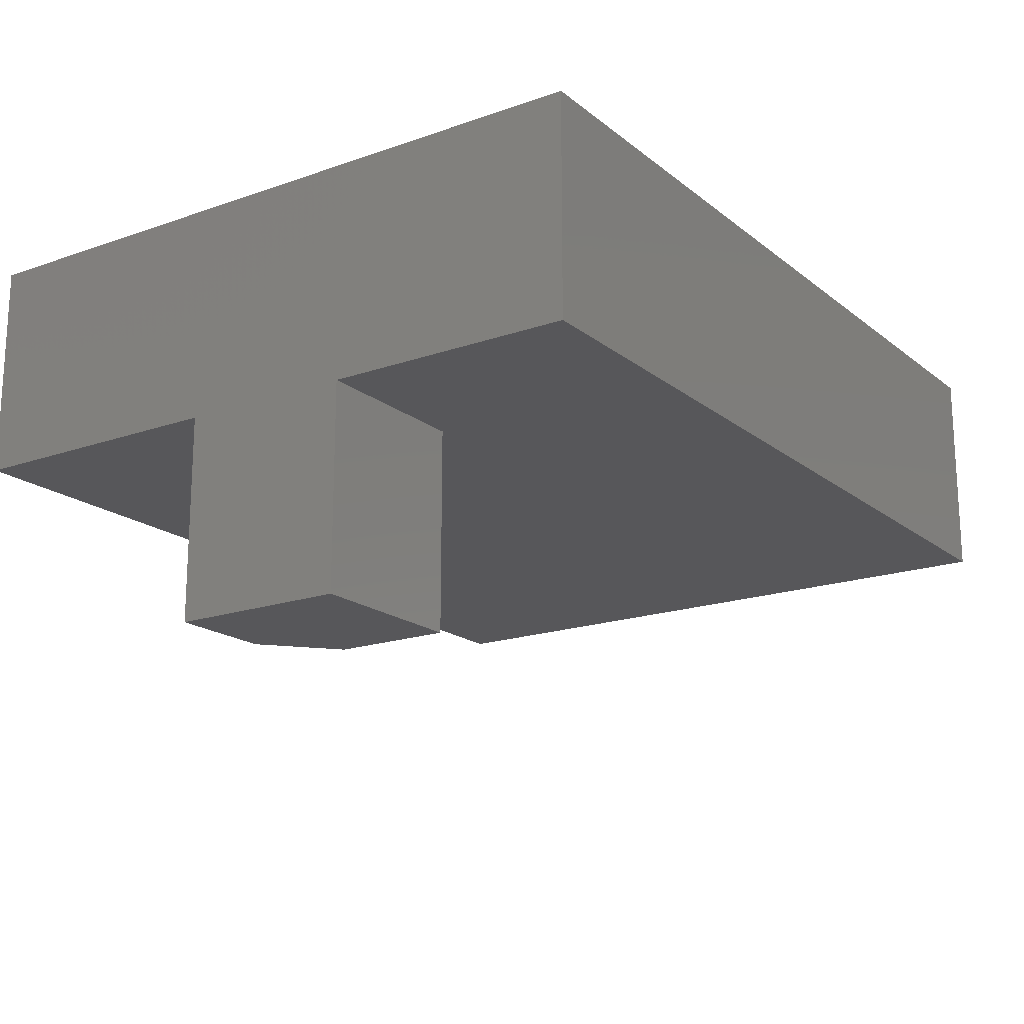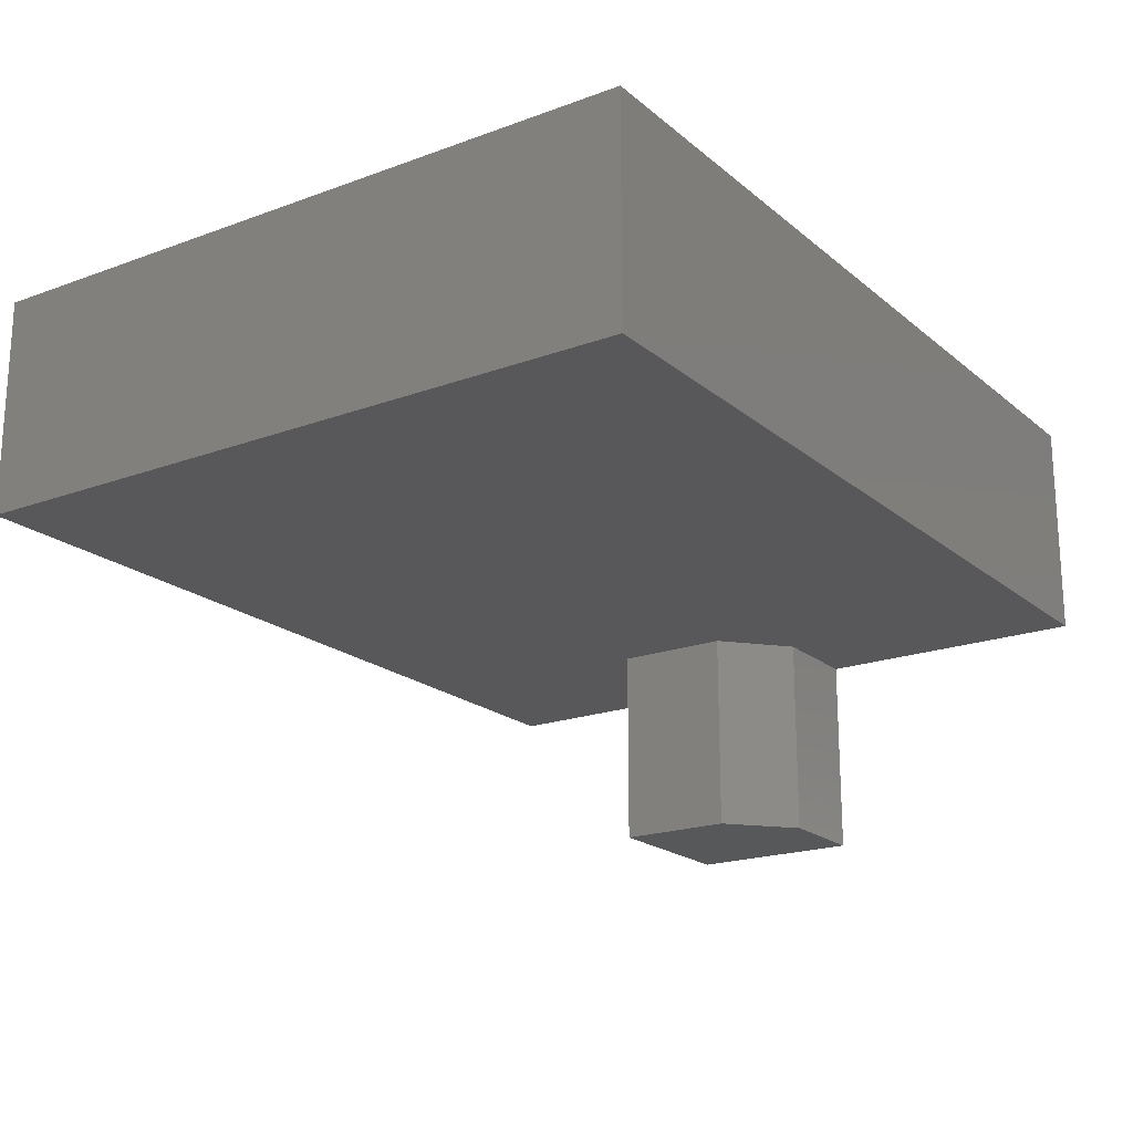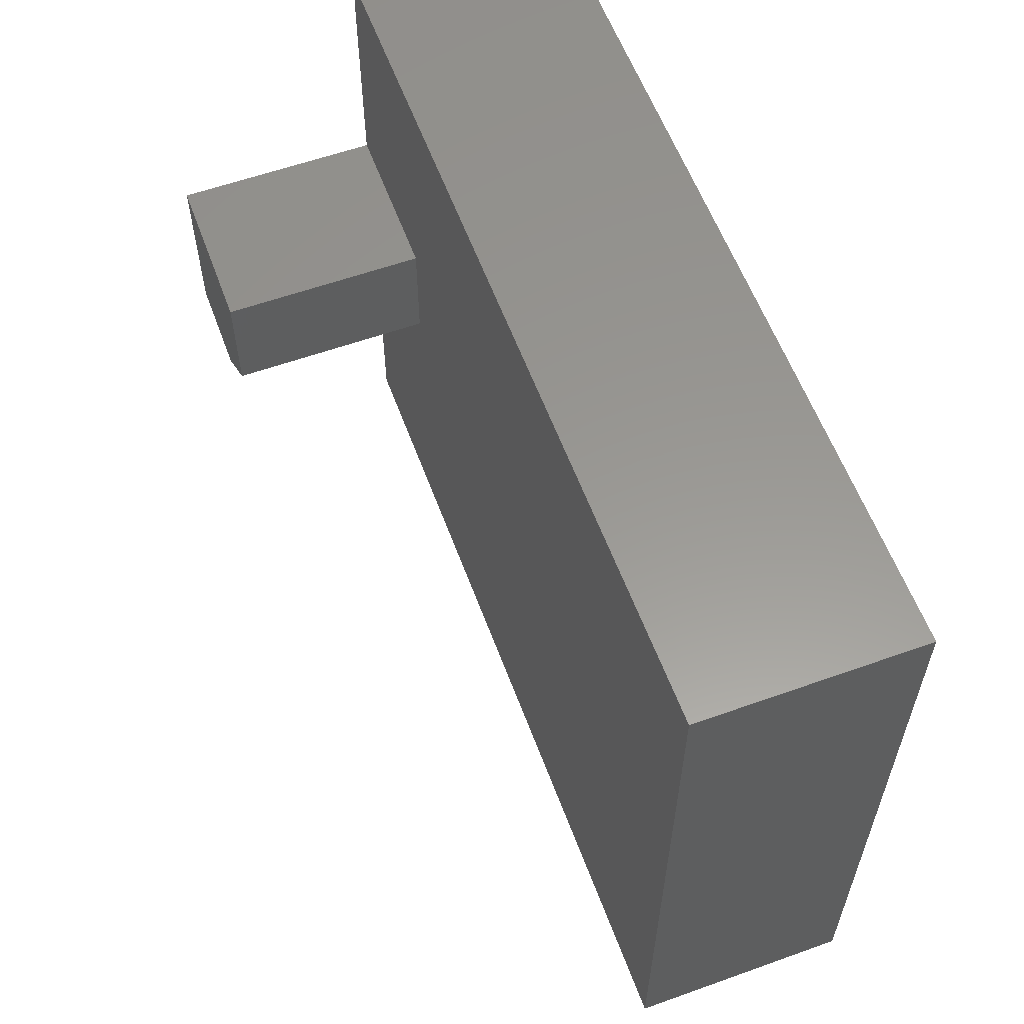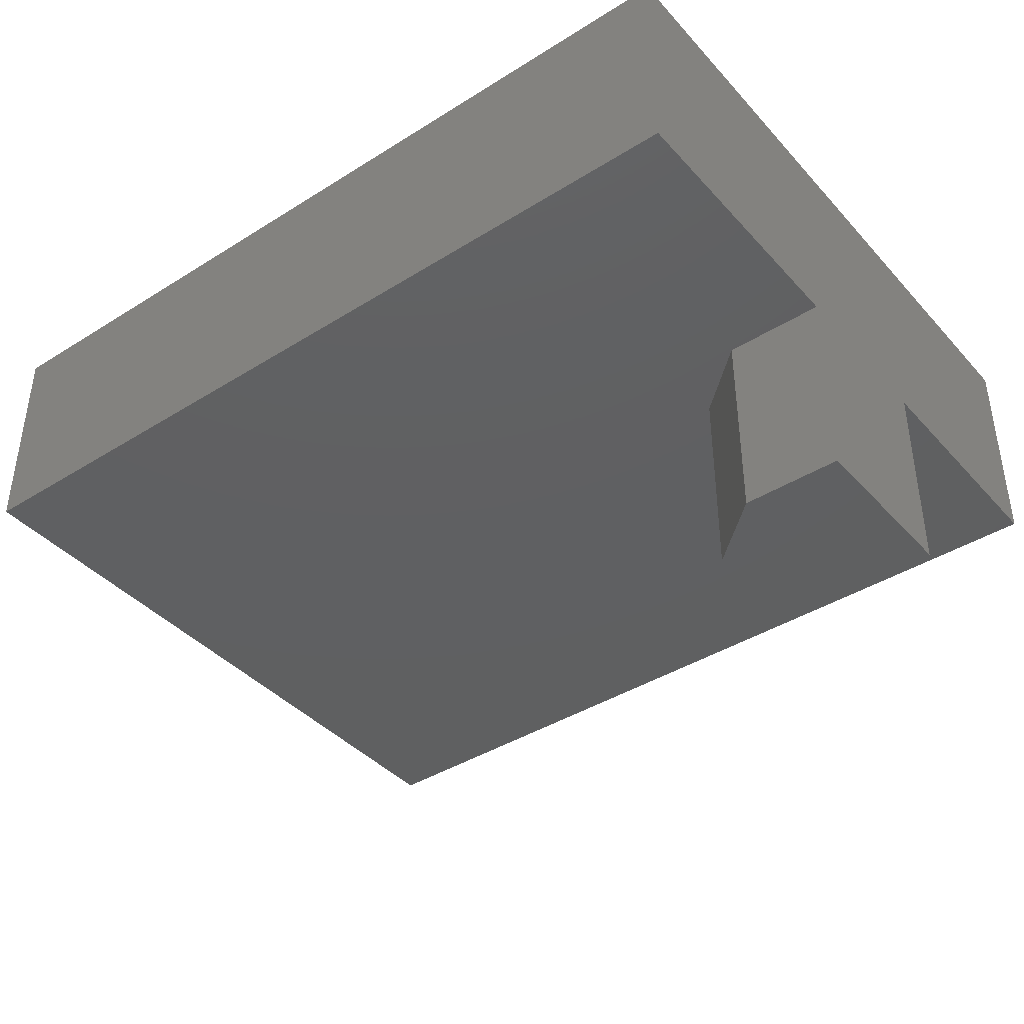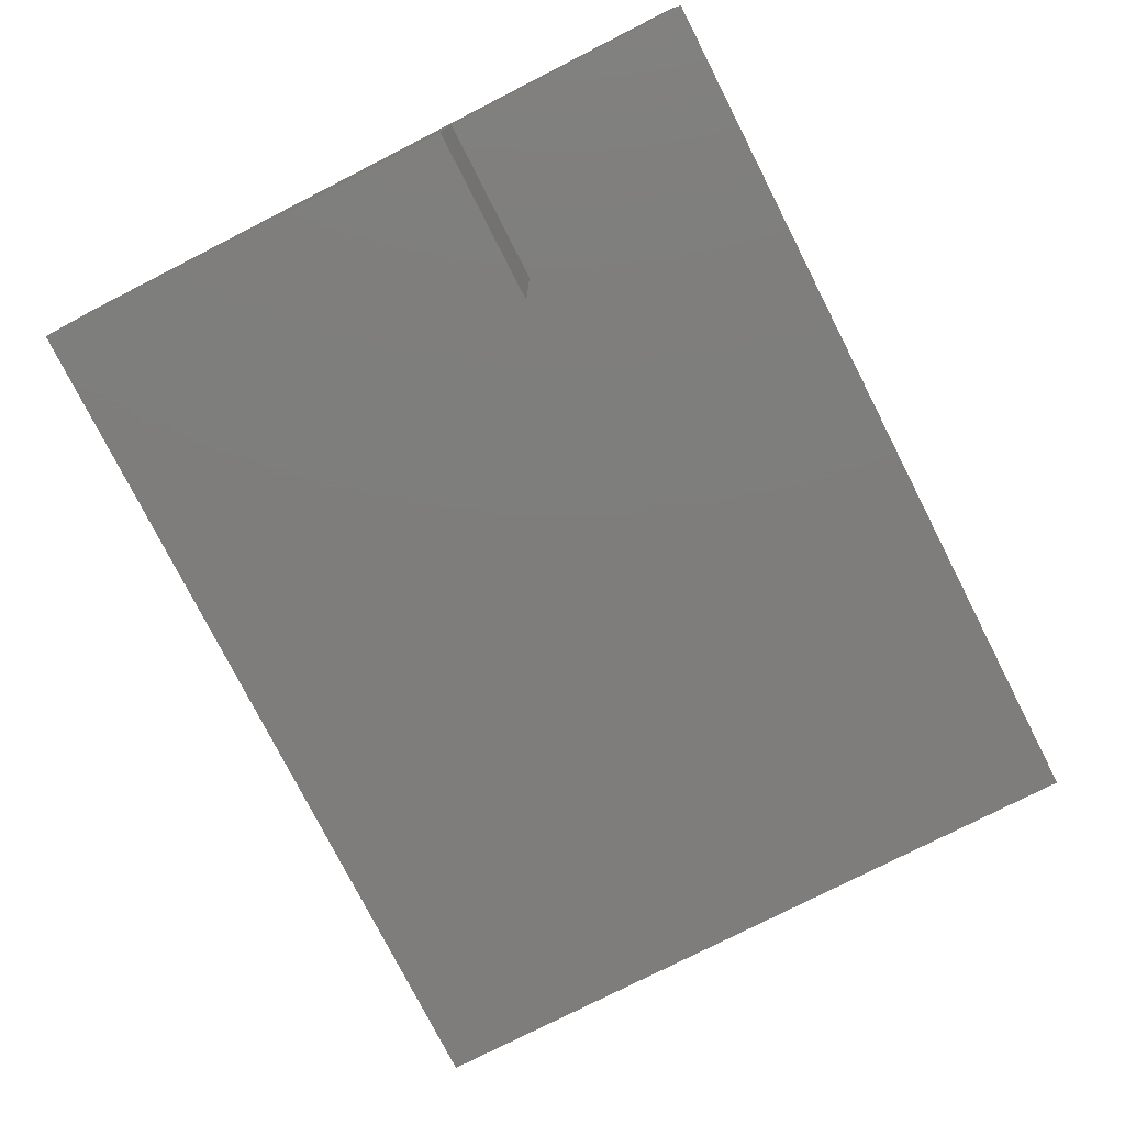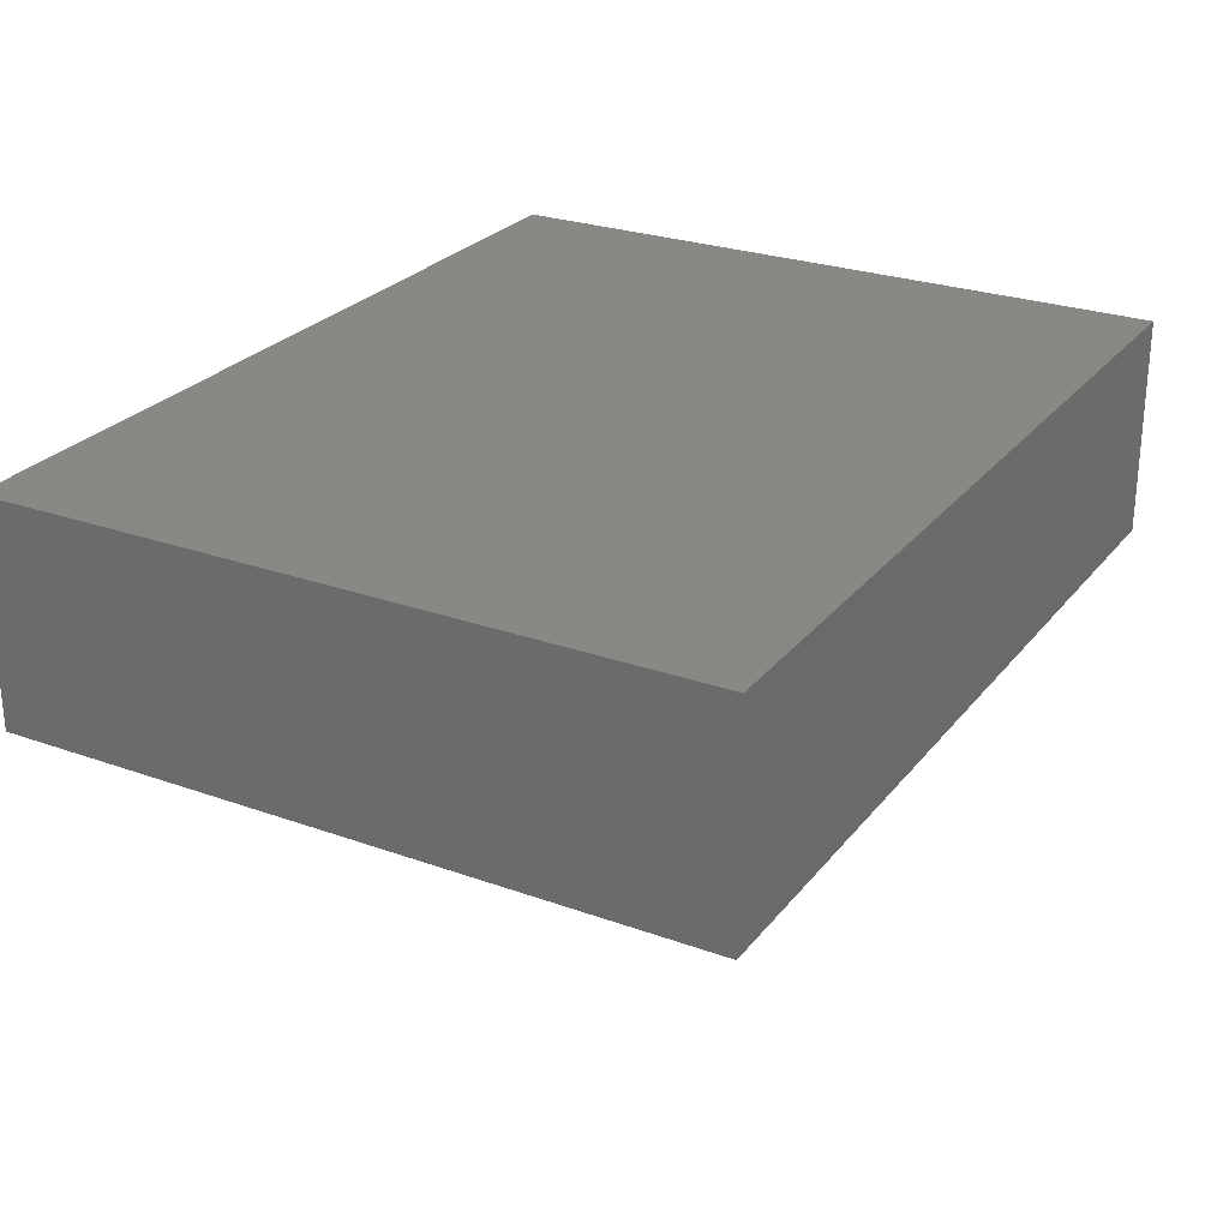
<metadata>
{"format":"stl","ext":"stl","renderer":"f3d","projection":"perspective","resolution":1024,"background":"white","views":[{"elev":-18.0,"azim":-55.8,"up":"+Y"},{"elev":-19.8,"azim":124.2,"up":"+Y"},{"elev":58.8,"azim":69.8,"up":"+Z"},{"elev":-40.3,"azim":-142.4,"up":"+Y"},{"elev":-77.3,"azim":-63.0,"up":"+Y"},{"elev":26.3,"azim":119.5,"up":"+Y"}]}
</metadata>
<code>
# stl→obj: 18 verts, 32 faces
v -0.4474 -0.6172 0.4844
v -0.625 -0.6172 0.4844
v -0.4474 -0.6172 0.3594
v -0.625 -0.6172 0.2969
v -0.5177 -0.6172 0.2969
v -0.4474 -0.3984 0.3594
v -0.4474 -0.3984 0.4844
v -0.625 -0.3984 0.2969
v -0.5177 -0.3984 0.2969
v -0.625 -0.3984 0.75
v -0.625 -0.3984 0.4844
v 0.3125 -0.3984 0.75
v 0.3125 -0.3984 0
v -0.625 -0.3984 0
v -0.625 -0.1616 0.75
v -0.625 -0.1616 0
v 0.3125 -0.1616 0.75
v 0.3125 -0.1616 0
f 1 2 3
f 3 2 4
f 3 4 5
f 6 7 3
f 3 7 1
f 8 9 4
f 4 9 5
f 10 11 12
f 12 11 7
f 12 7 13
f 13 7 6
f 13 6 9
f 9 8 13
f 13 8 14
f 5 9 3
f 3 9 6
f 11 10 15
f 11 15 8
f 11 8 4
f 11 4 2
f 16 14 15
f 15 14 8
f 7 11 1
f 1 11 2
f 10 12 15
f 15 12 17
f 14 16 13
f 13 16 18
f 17 18 15
f 15 18 16
f 13 18 12
f 12 18 17

</code>
